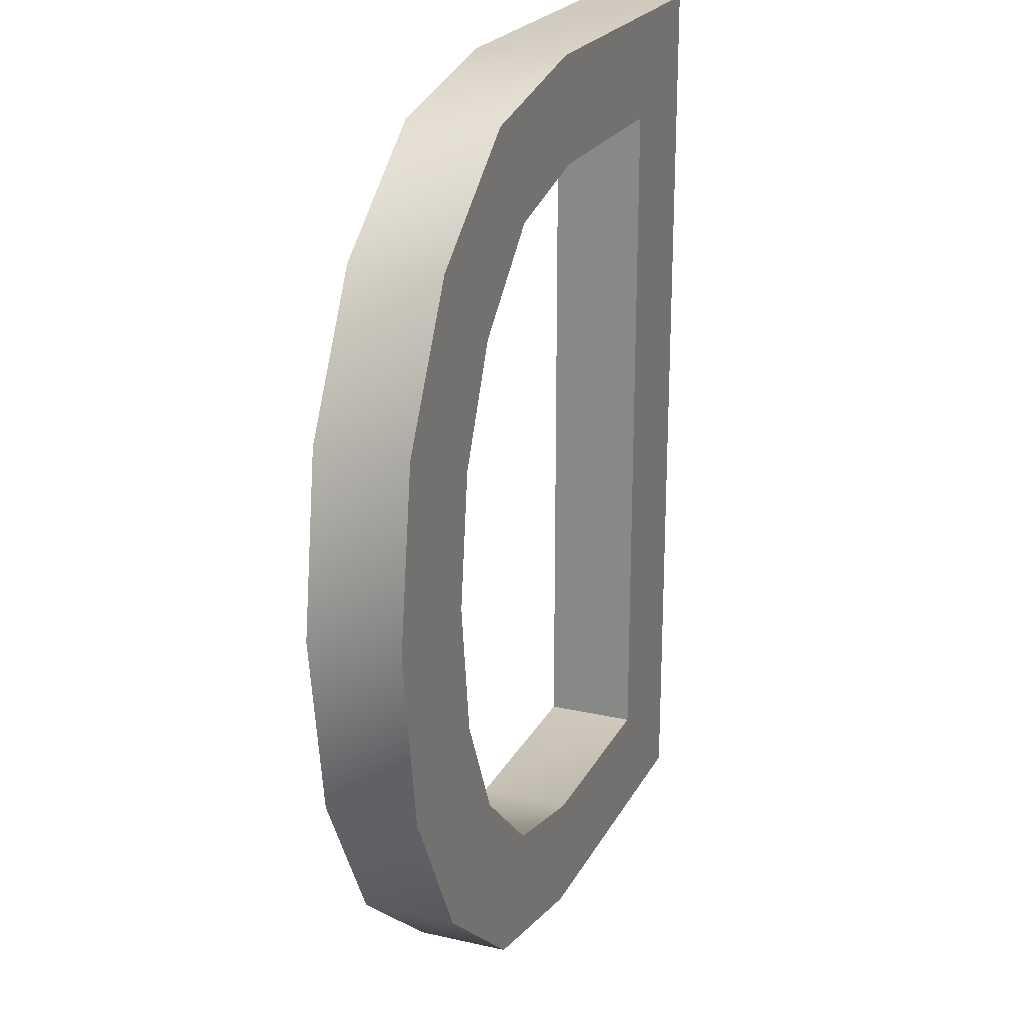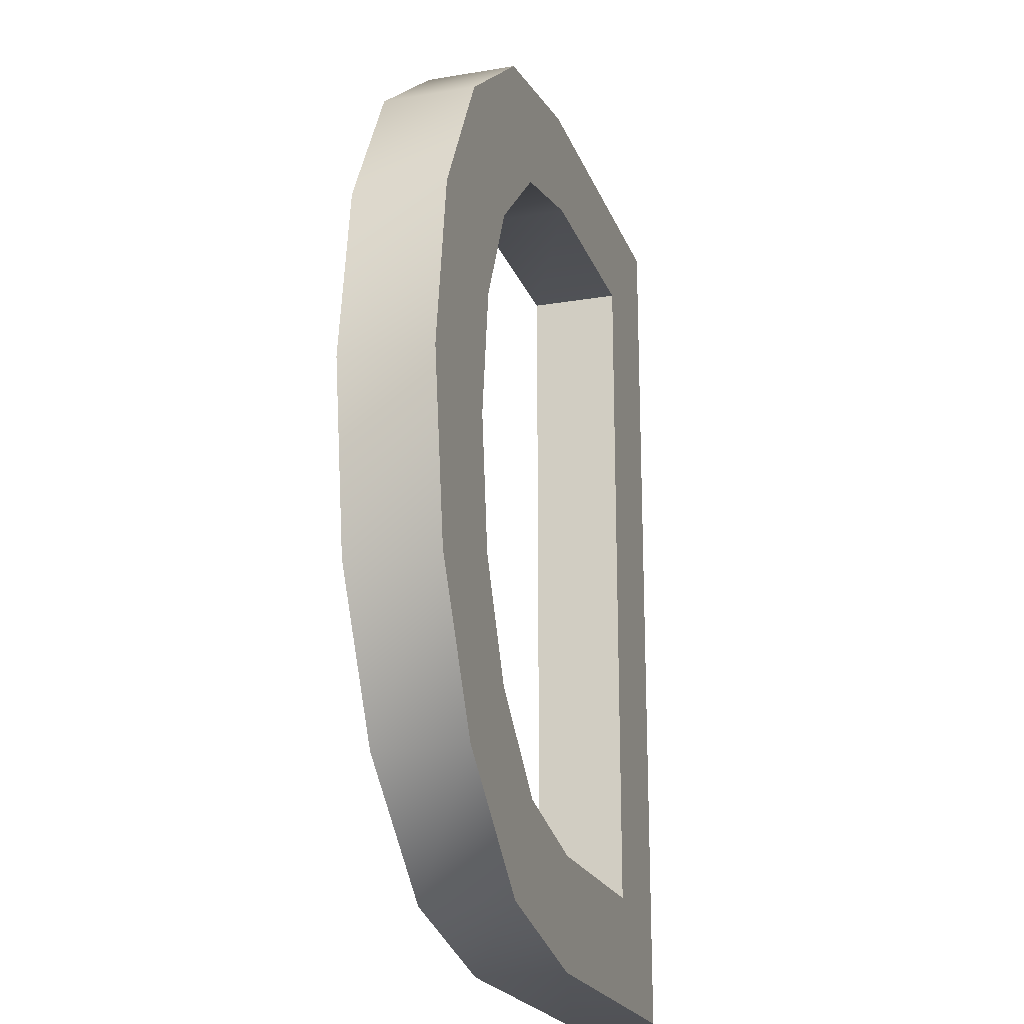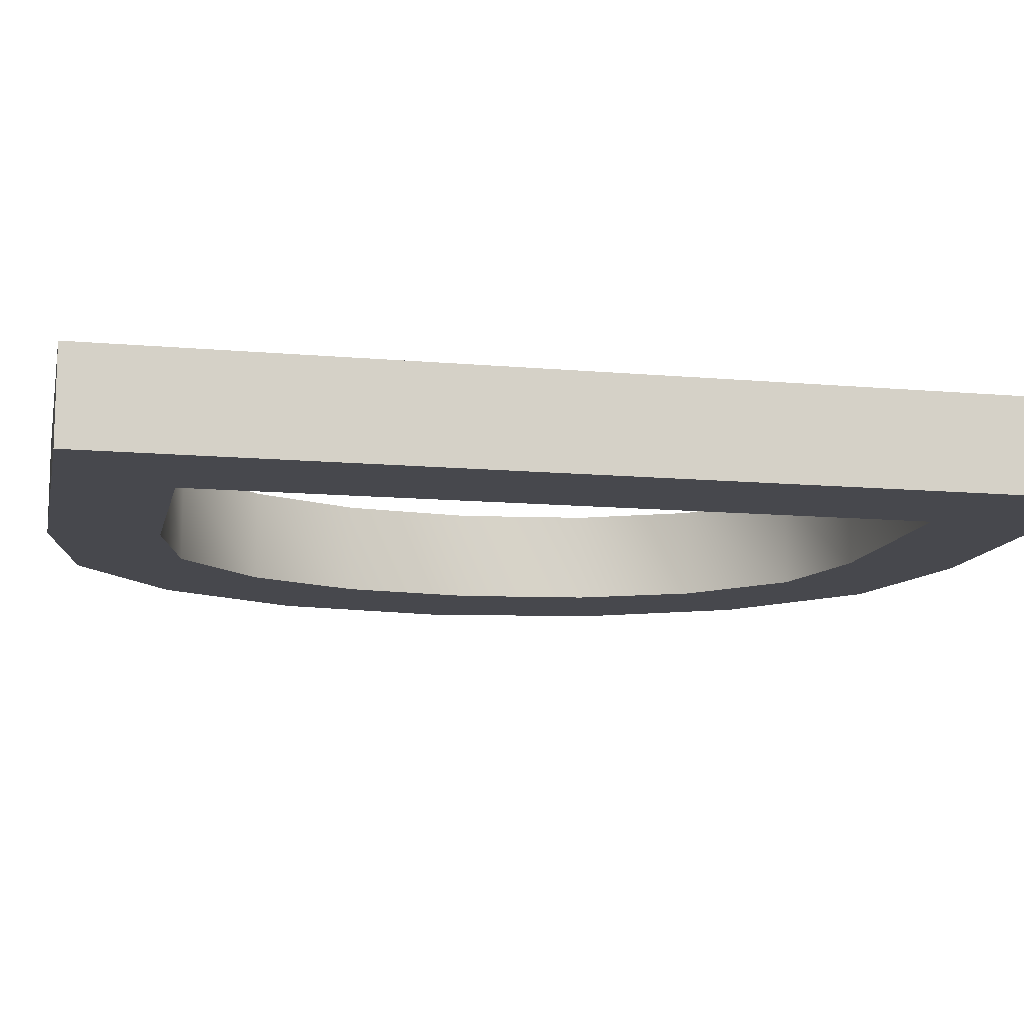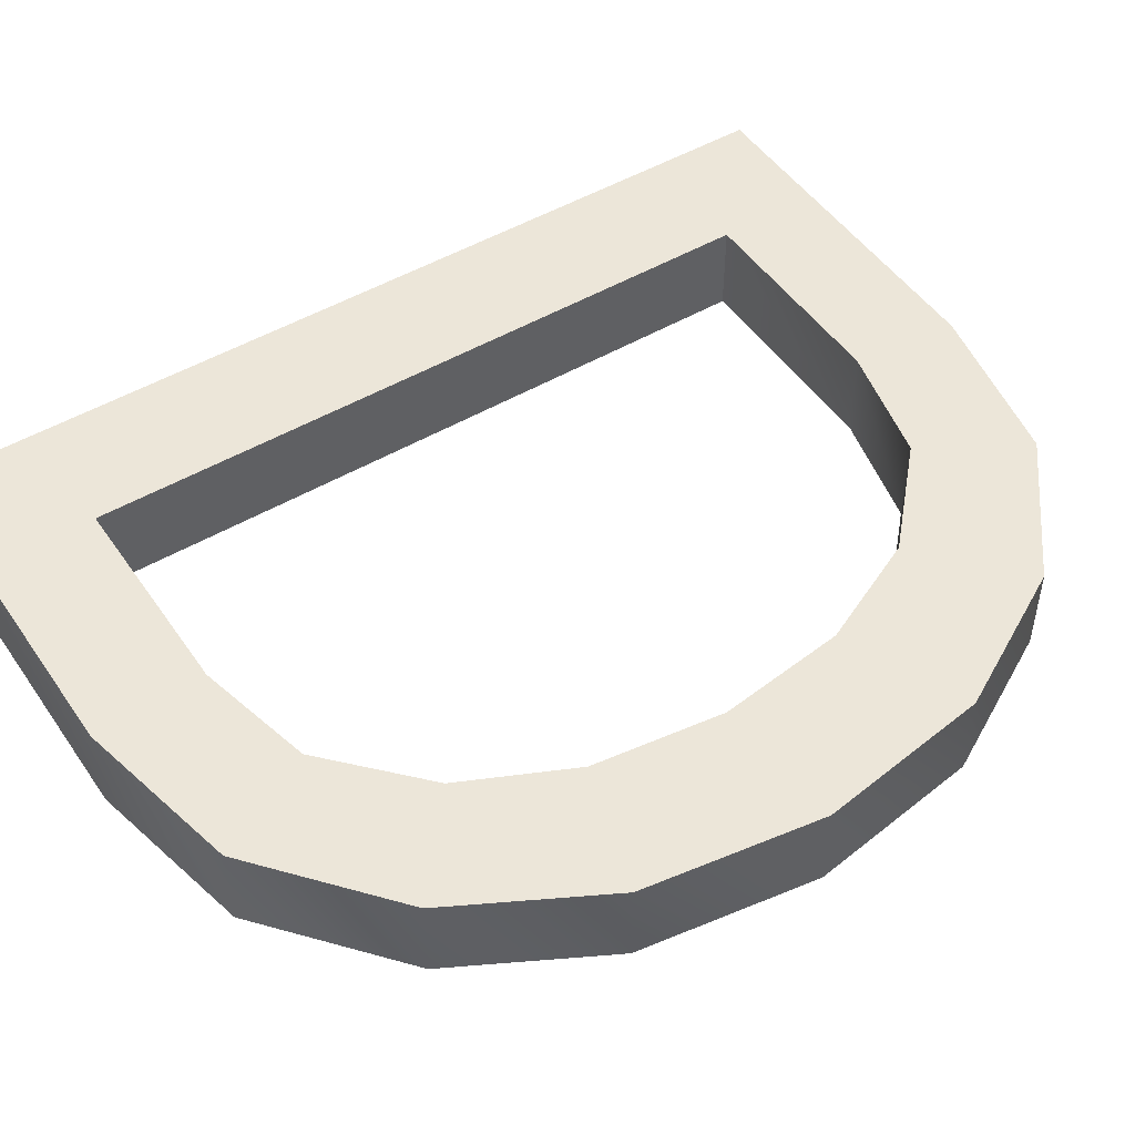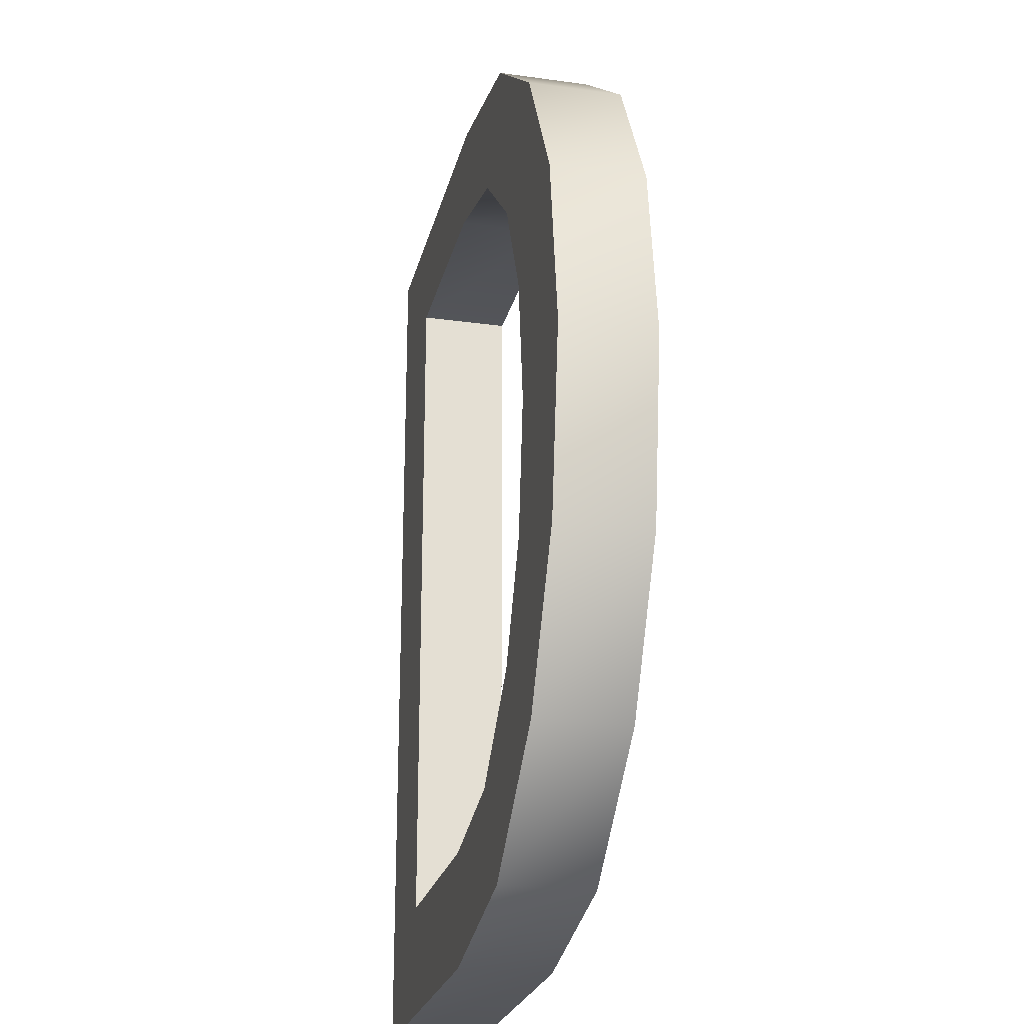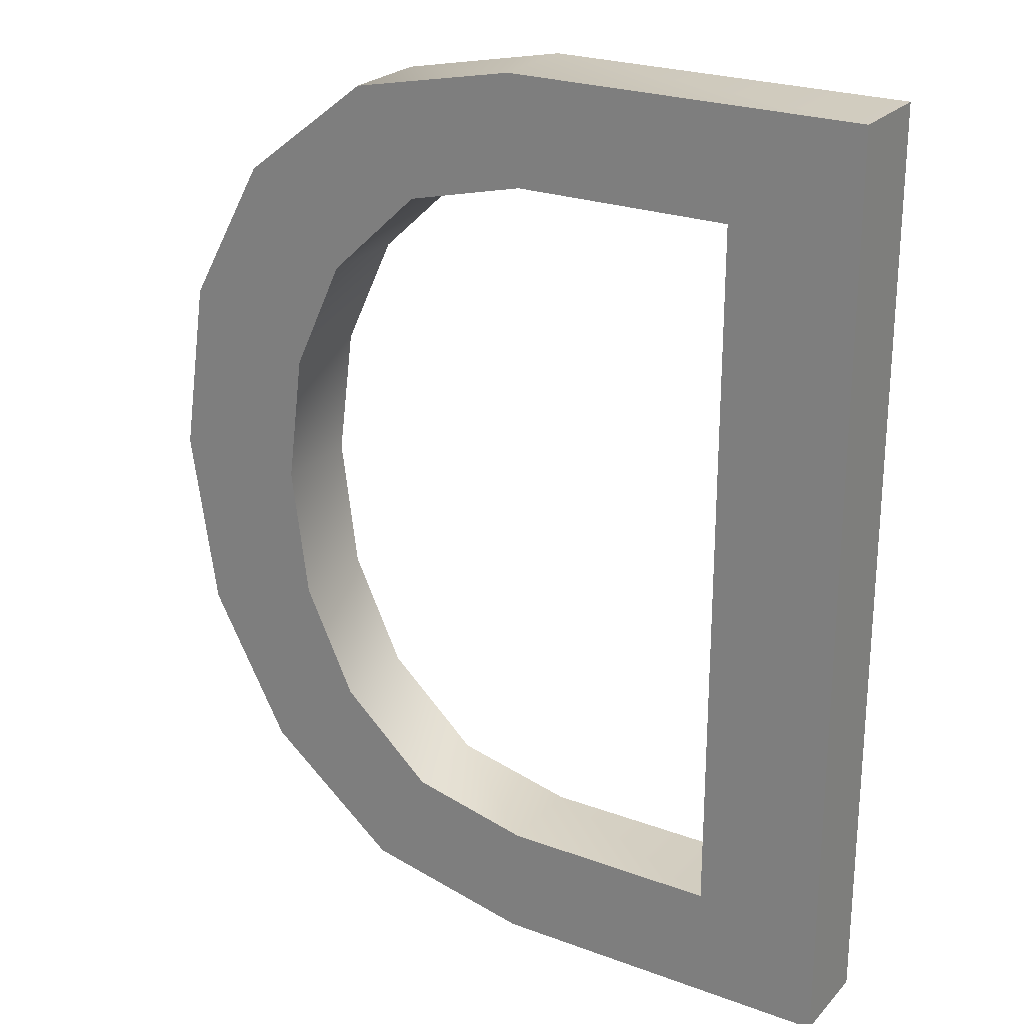
<metadata>
{"format":"obj","ext":"obj","renderer":"f3d","projection":"perspective","resolution":1024,"background":"white","views":[{"elev":22.2,"azim":111.4,"up":"+Y"},{"elev":-20.8,"azim":106.9,"up":"+Y"},{"elev":-11.9,"azim":-102.1,"up":"+Z"},{"elev":49.2,"azim":56.9,"up":"+Z"},{"elev":-24.2,"azim":77.1,"up":"+Y"},{"elev":24.3,"azim":-148.6,"up":"+Y"}]}
</metadata>
<code>
o D
v -0.0817 1.013 0
v 0.1016 0.9765 0
v 0.2433 0.867 0
v 0.3288 0.7115 0
v 0.3573 0.521 0
v 0.3283 0.325 0
v 0.2413 0.161 0
v 0.0963 0.04025 0
v -0.0887 0 0
v -0.4707 0 0
v -0.4707 1.013 0
v -0.0947 0.124 0
v 0.03655 0.1547 0
v 0.1363 0.247 0
v 0.1918 0.3668 0
v 0.2103 0.51 0
v 0.1918 0.6512 0
v 0.1363 0.771 0
v 0.03605 0.8648 0
v -0.0947 0.896 0
v -0.3317 0.896 0
v -0.3317 0.124 0
v -0.0817 1.013 0.1
v 0.1016 0.9765 0.1
v 0.2433 0.867 0.1
v 0.3288 0.7115 0.1
v 0.3573 0.521 0.1
v 0.3283 0.325 0.1
v 0.2413 0.161 0.1
v 0.0963 0.04025 0.1
v -0.0887 0 0.1
v -0.4707 0 0.1
v -0.4707 1.013 0.1
v -0.0947 0.124 0.1
v 0.03655 0.1547 0.1
v 0.1363 0.247 0.1
v 0.1918 0.3668 0.1
v 0.2103 0.51 0.1
v 0.1918 0.6512 0.1
v 0.1363 0.771 0.1
v 0.03605 0.8648 0.1
v -0.0947 0.896 0.1
v -0.3317 0.896 0.1
v -0.3317 0.124 0.1
f 8 9 10
f 6 7 8
f 4 5 6
f 2 3 4
f 19 1 2
f 1 19 20
f 4 6 8
f 19 2 4
f 1 20 21
f 18 19 4
f 11 1 21
f 17 18 4
f 11 21 22
f 16 17 4
f 10 11 22
f 15 16 4
f 10 22 12
f 15 4 8
f 10 12 13
f 14 15 8
f 8 10 13
f 13 14 8
f 32 31 30
f 30 29 28
f 28 27 26
f 26 25 24
f 24 23 41
f 42 41 23
f 30 28 26
f 26 24 41
f 43 42 23
f 26 41 40
f 43 23 33
f 26 40 39
f 44 43 33
f 26 39 38
f 44 33 32
f 26 38 37
f 34 44 32
f 30 26 37
f 35 34 32
f 30 37 36
f 35 32 30
f 30 36 35
f 11 10 33
f 10 32 33
f 10 9 32
f 9 31 32
f 9 8 31
f 8 30 31
f 8 7 30
f 7 29 30
f 7 6 29
f 6 28 29
f 6 5 28
f 5 27 28
f 5 4 27
f 4 26 27
f 4 3 26
f 3 25 26
f 3 2 25
f 2 24 25
f 2 1 24
f 1 23 24
f 1 11 23
f 11 33 23
f 22 21 44
f 21 43 44
f 21 20 43
f 20 42 43
f 20 19 42
f 19 41 42
f 19 18 41
f 18 40 41
f 18 17 40
f 17 39 40
f 17 16 39
f 16 38 39
f 16 15 38
f 15 37 38
f 15 14 37
f 14 36 37
f 14 13 36
f 13 35 36
f 13 12 35
f 12 34 35
f 12 22 34
f 22 44 34

</code>
